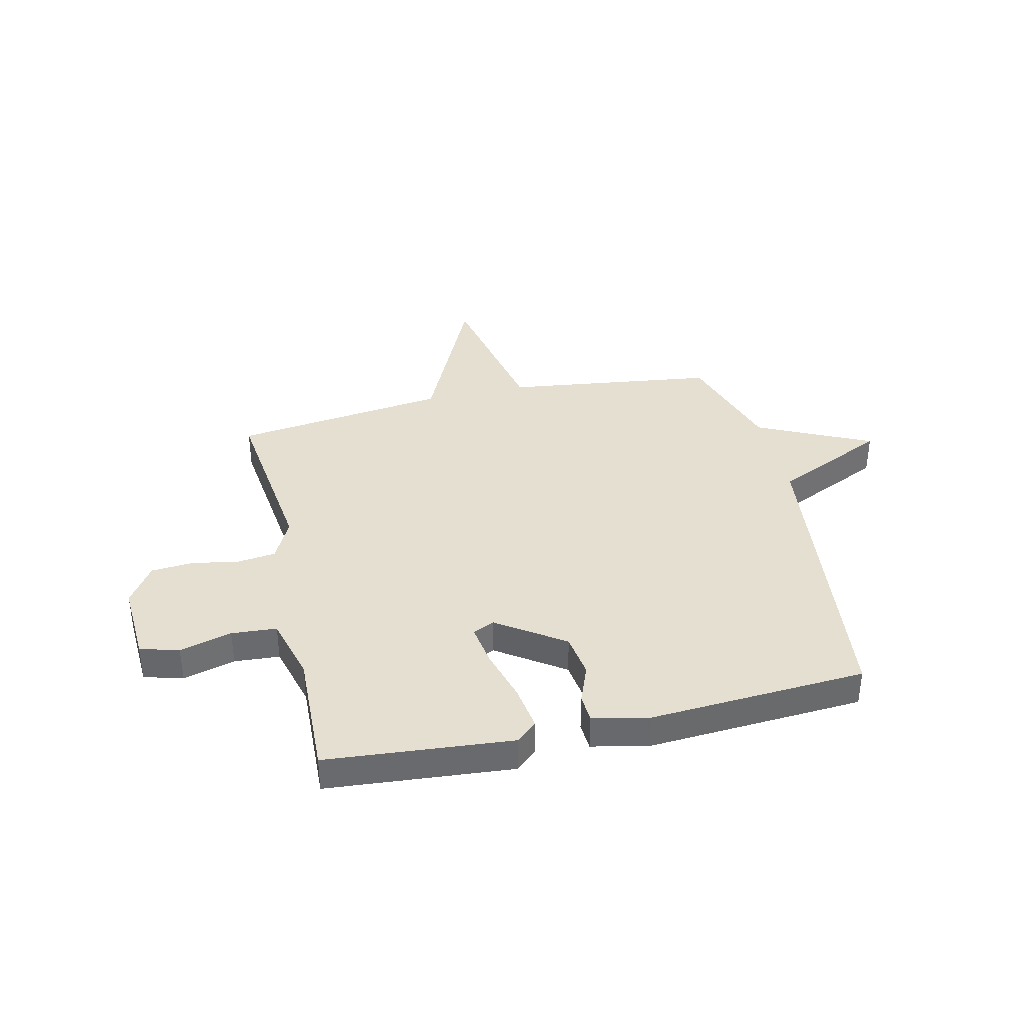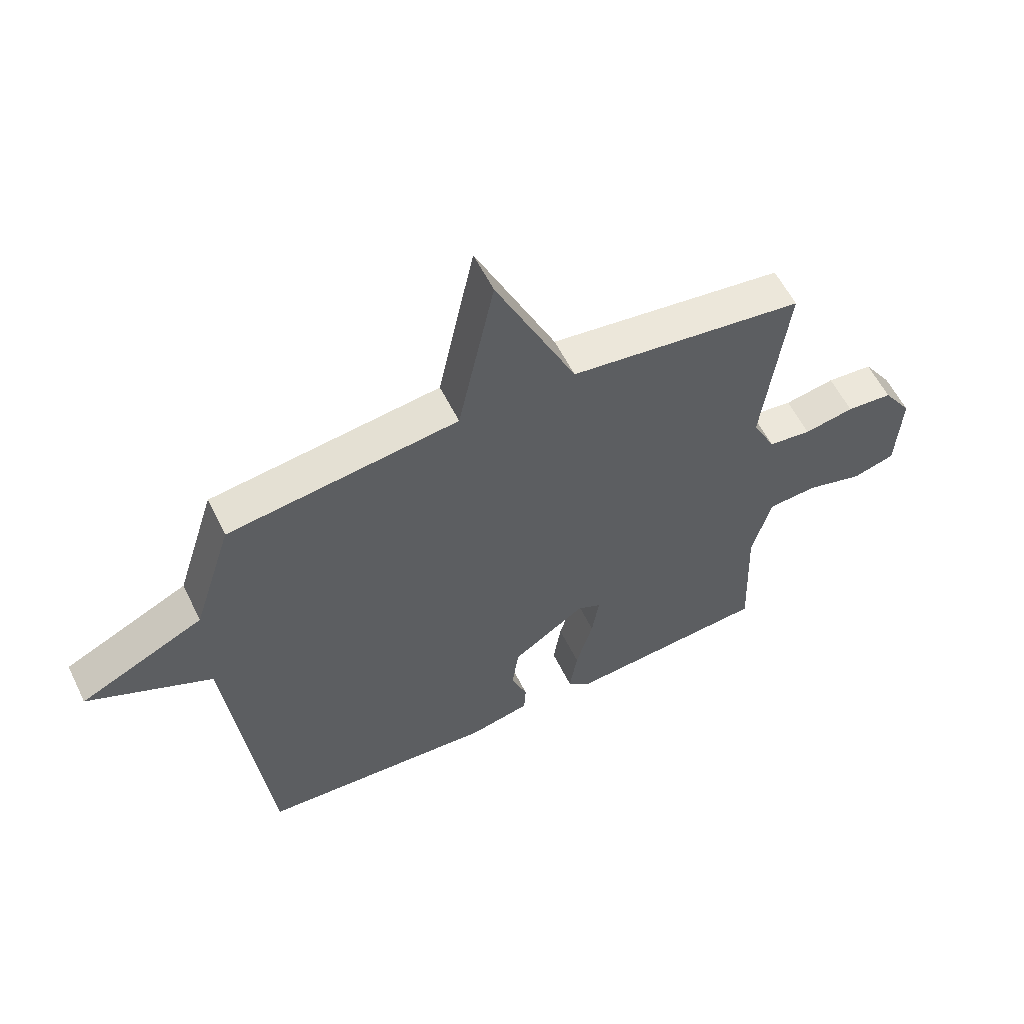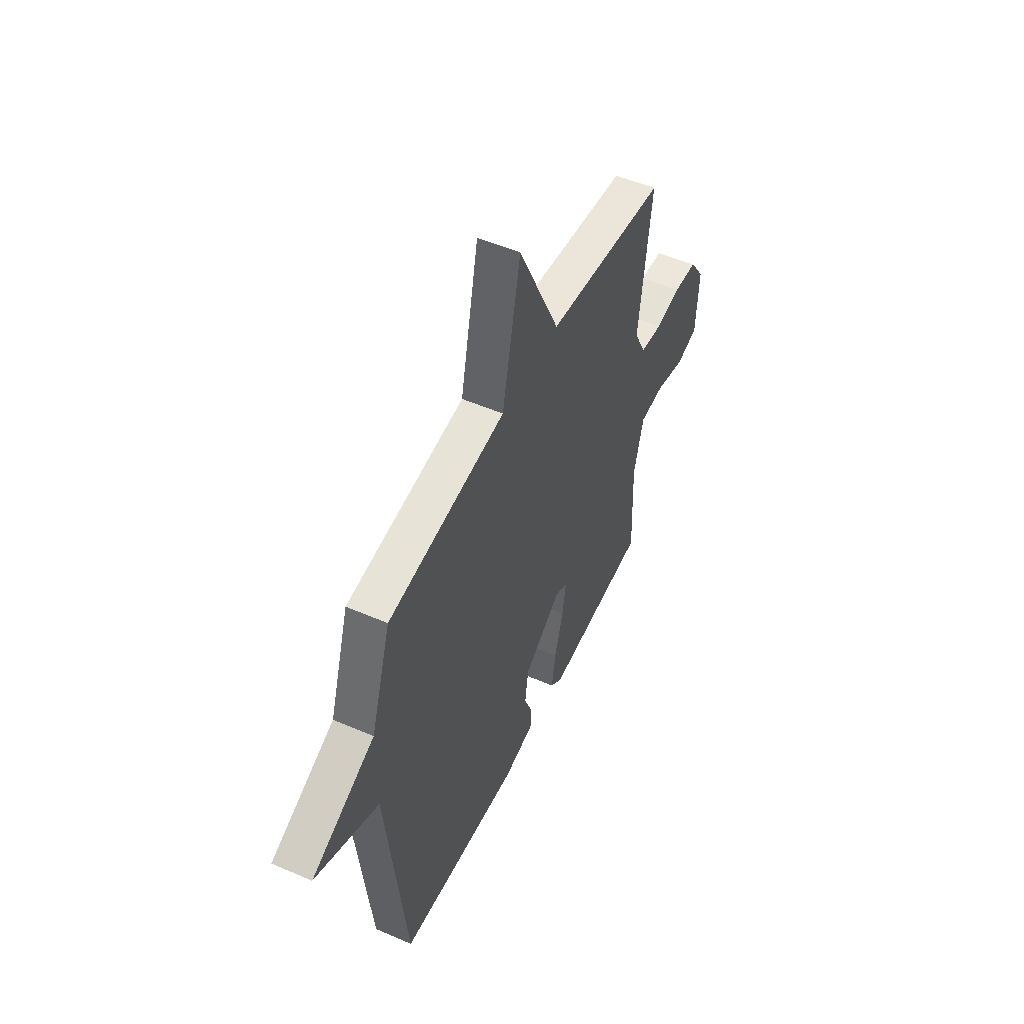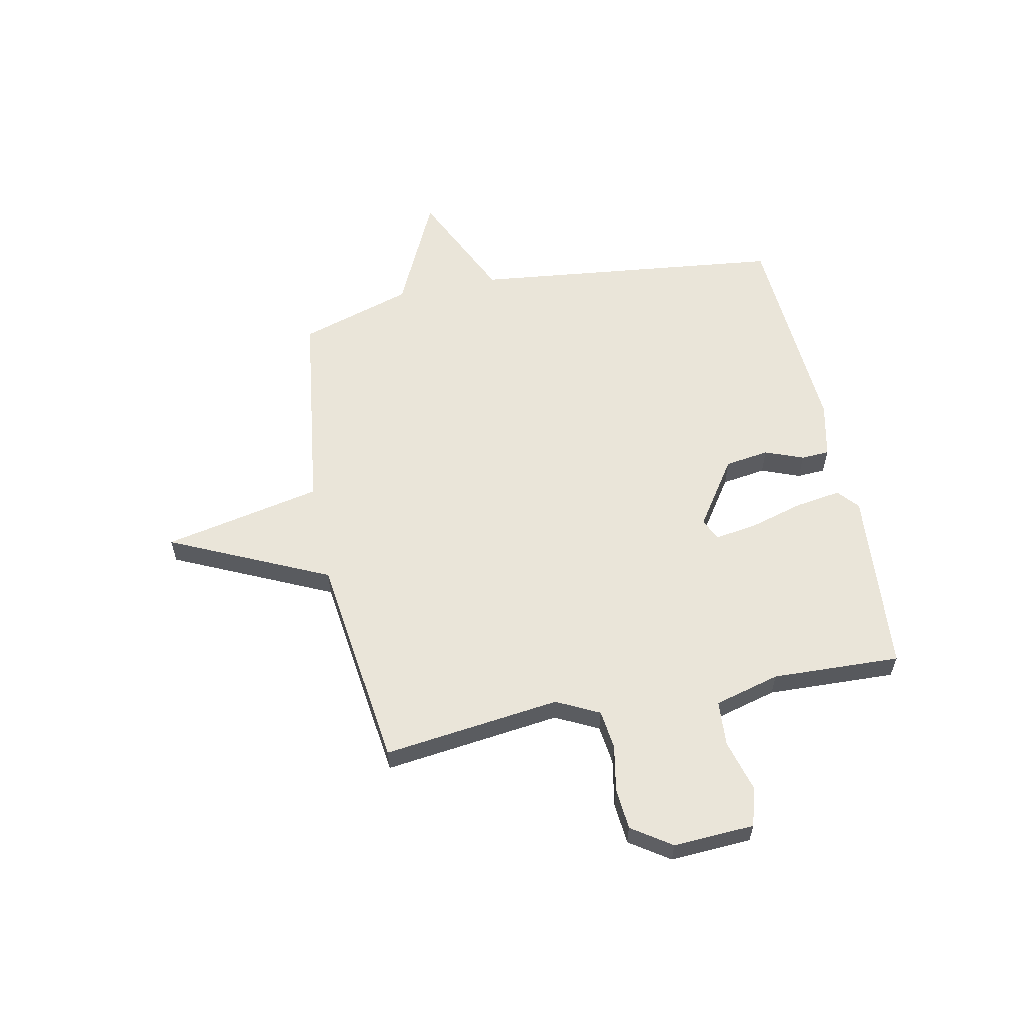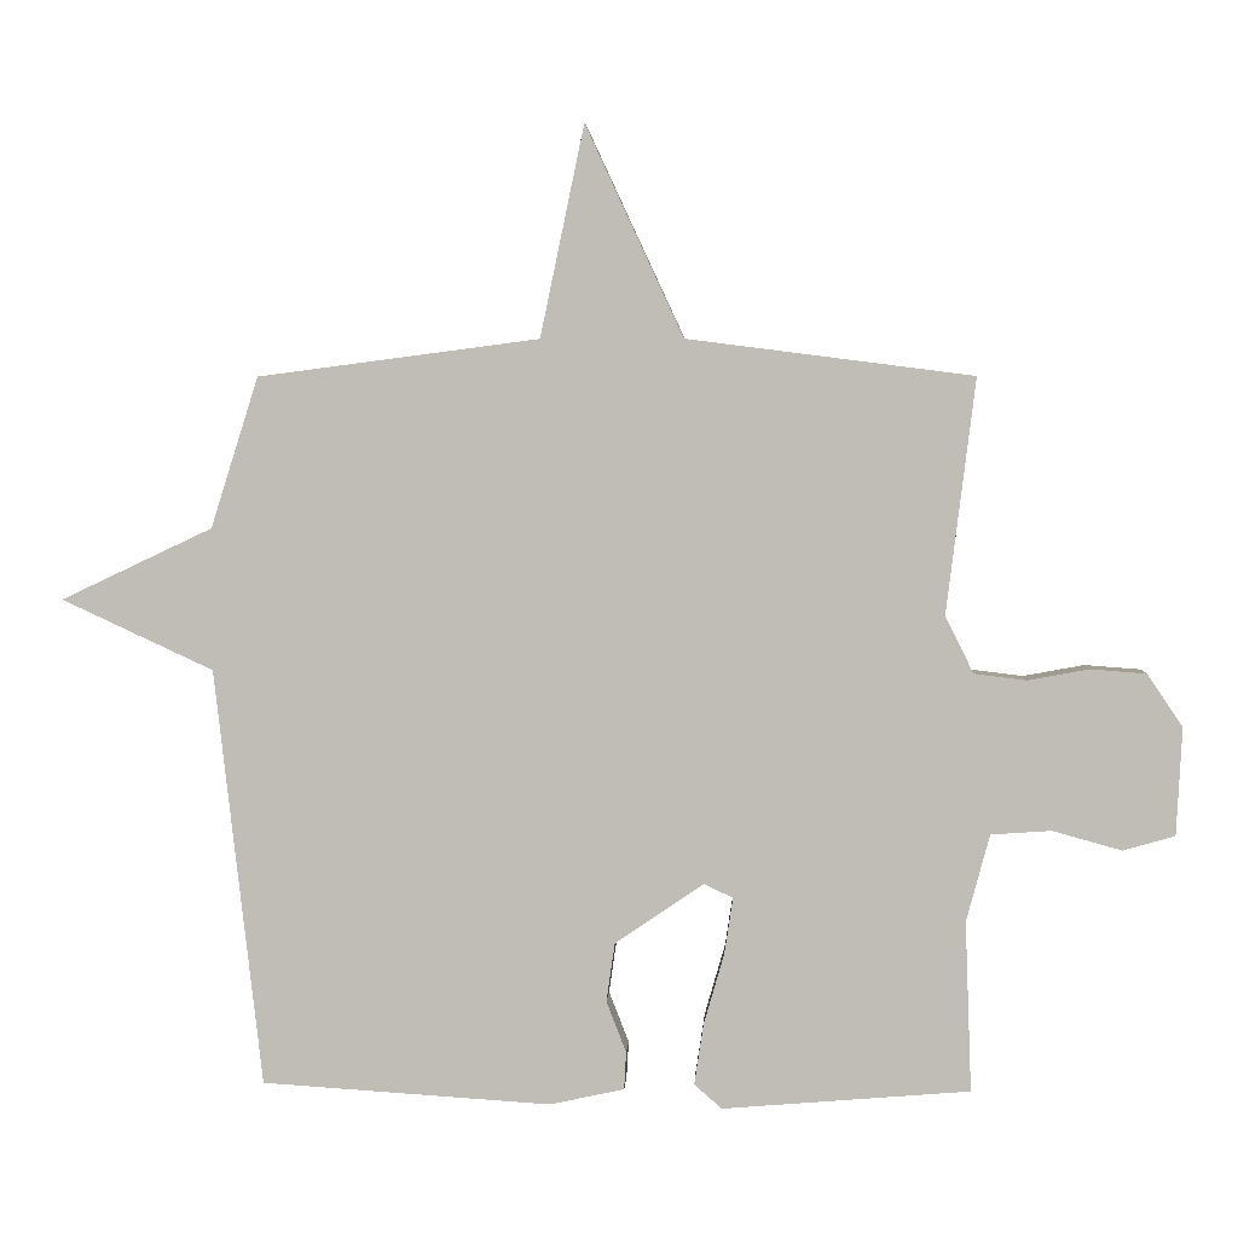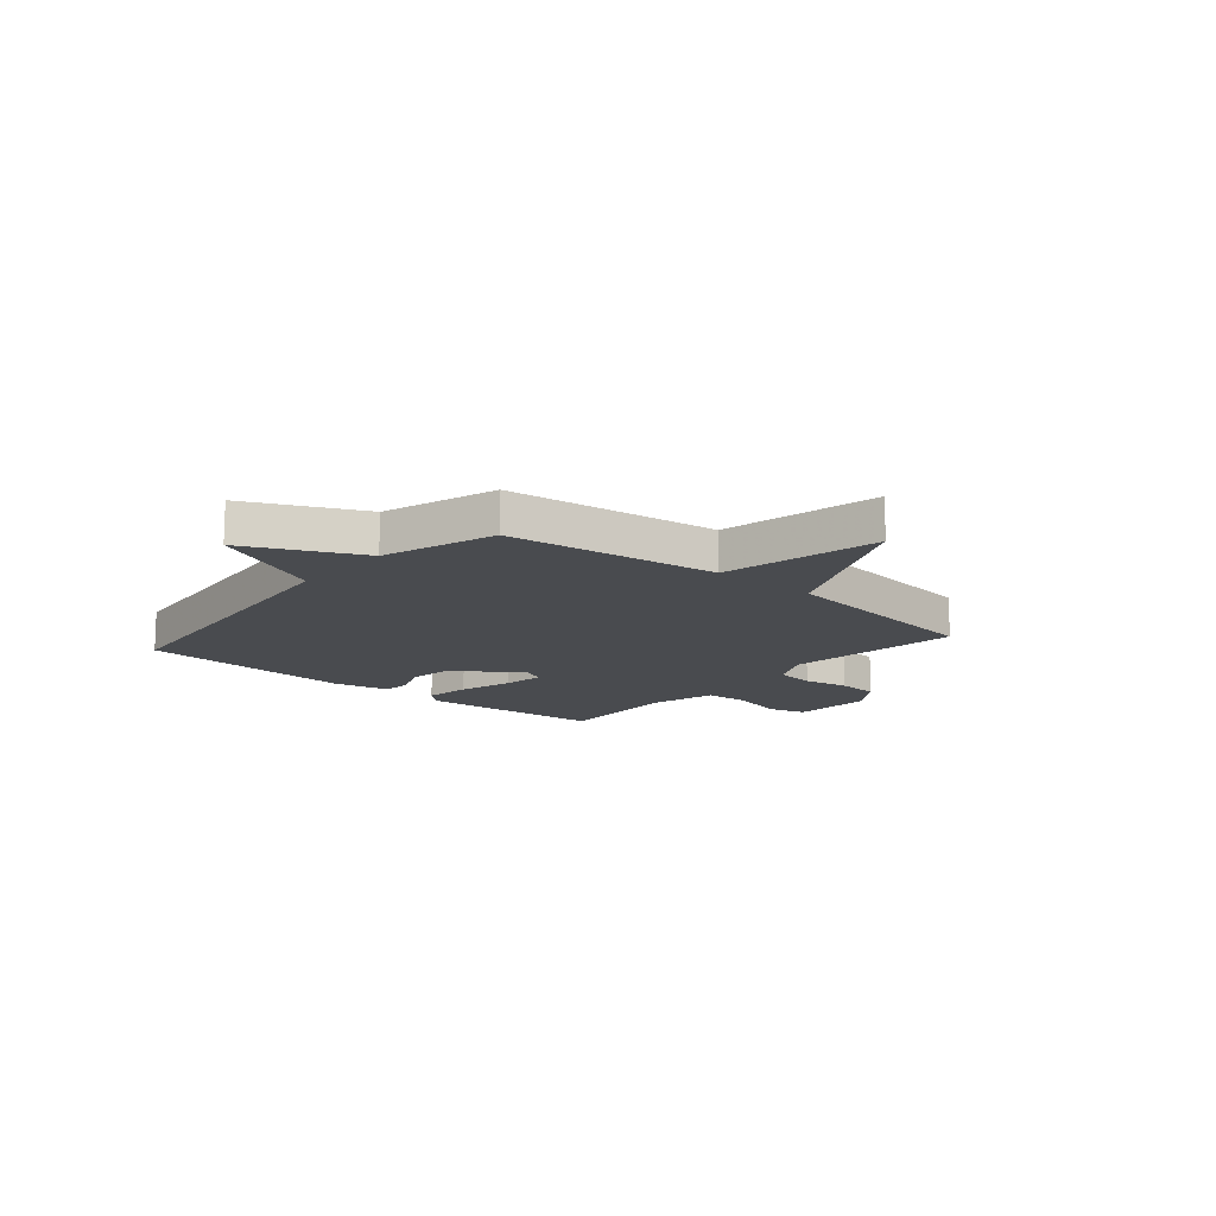
<metadata>
{"format":"obj","ext":"obj","renderer":"f3d","projection":"perspective","resolution":1024,"background":"white","views":[{"elev":37.4,"azim":167.1,"up":"+Y"},{"elev":58.0,"azim":-26.1,"up":"+Z"},{"elev":52.1,"azim":-64.9,"up":"+Z"},{"elev":58.5,"azim":78.5,"up":"+Y"},{"elev":3.9,"azim":3.0,"up":"+Z"},{"elev":-14.0,"azim":-40.7,"up":"+Y"}]}
</metadata>
<code>
v -0.5 0.07 0.5
v -0.104 0.07 0.552
v -0.042 0.07 0.849
v 0.096 0.07 0.552
v 0.5 0.07 0.5
v 0.459 0.07 0.168
v 0.499 0.07 0.088
v 0.573 0.07 0.079
v 0.659 0.07 0.095
v 0.738 0.07 0.089
v 0.788 0.07 0.015
v 0.78 0.07 -0.137
v 0.707 0.07 -0.158
v 0.609 0.07 -0.131
v 0.524 0.07 -0.137
v 0.491 0.07 -0.26
v 0.5 0.07 -0.5
v 0.151 0.07 -0.529
v 0.112 0.07 -0.495
v 0.125 0.07 -0.409
v 0.154 0.07 -0.308
v 0.166 0.07 -0.229
v 0.125 0.07 -0.21
v 0 0.07 -0.295
v -0.012 0.07 -0.378
v 0.016 0.07 -0.45
v 0.013 0.07 -0.503
v -0.092 0.07 -0.526
v -0.5 0.07 -0.5
v -0.567 0.07 0.088
v -0.78 0.07 0.187
v -0.567 0.07 0.288
v -0.5 0 0.5
v -0.104 0 0.552
v -0.042 0 0.849
v 0.096 0 0.552
v 0.5 0 0.5
v 0.459 0 0.168
v 0.499 0 0.088
v 0.573 0 0.079
v 0.659 0 0.095
v 0.738 0 0.089
v 0.788 0 0.015
v 0.78 0 -0.137
v 0.707 0 -0.158
v 0.609 0 -0.131
v 0.524 0 -0.137
v 0.491 0 -0.26
v 0.5 0 -0.5
v 0.151 0 -0.529
v 0.112 0 -0.495
v 0.125 0 -0.409
v 0.154 0 -0.308
v 0.166 0 -0.229
v 0.125 0 -0.21
v 0 0 -0.295
v -0.012 0 -0.378
v 0.016 0 -0.45
v 0.013 0 -0.503
v -0.092 0 -0.526
v -0.5 0 -0.5
v -0.567 0 0.088
v -0.78 0 0.187
v -0.567 0 0.288
f 30 31 32
f 30 32 1
f 29 30 1
f 28 29 1
f 27 28 1
f 26 27 1
f 25 26 1
f 24 25 1 2
f 2 3 4
f 24 2 4
f 23 24 4
f 4 5 6
f 23 4 6
f 22 23 6
f 21 22 6 7
f 19 20 21
f 18 19 21
f 17 18 21
f 16 17 21
f 21 7 8
f 16 21 8
f 15 16 8
f 9 10 11
f 8 9 11
f 15 8 11
f 14 15 11
f 11 12 13 14
f 64 63 62
f 33 64 62
f 33 62 61
f 33 61 60
f 33 60 59
f 33 59 58
f 33 58 57
f 34 33 57 56
f 36 35 34
f 36 34 56
f 36 56 55
f 38 37 36
f 38 36 55
f 38 55 54
f 39 38 54 53
f 53 52 51
f 53 51 50
f 53 50 49
f 53 49 48
f 40 39 53
f 40 53 48
f 40 48 47
f 43 42 41
f 43 41 40
f 43 40 47
f 43 47 46
f 46 45 44 43
f 1 33 34 2
f 2 34 35 3
f 3 35 36 4
f 4 36 37 5
f 5 37 38 6
f 6 38 39 7
f 7 39 40 8
f 8 40 41 9
f 9 41 42 10
f 10 42 43 11
f 11 43 44 12
f 12 44 45 13
f 13 45 46 14
f 14 46 47 15
f 15 47 48 16
f 16 48 49 17
f 17 49 50 18
f 18 50 51 19
f 19 51 52 20
f 20 52 53 21
f 21 53 54 22
f 22 54 55 23
f 23 55 56 24
f 24 56 57 25
f 25 57 58 26
f 26 58 59 27
f 27 59 60 28
f 28 60 61 29
f 29 61 62 30
f 30 62 63 31
f 31 63 64 32
f 32 64 33 1

</code>
